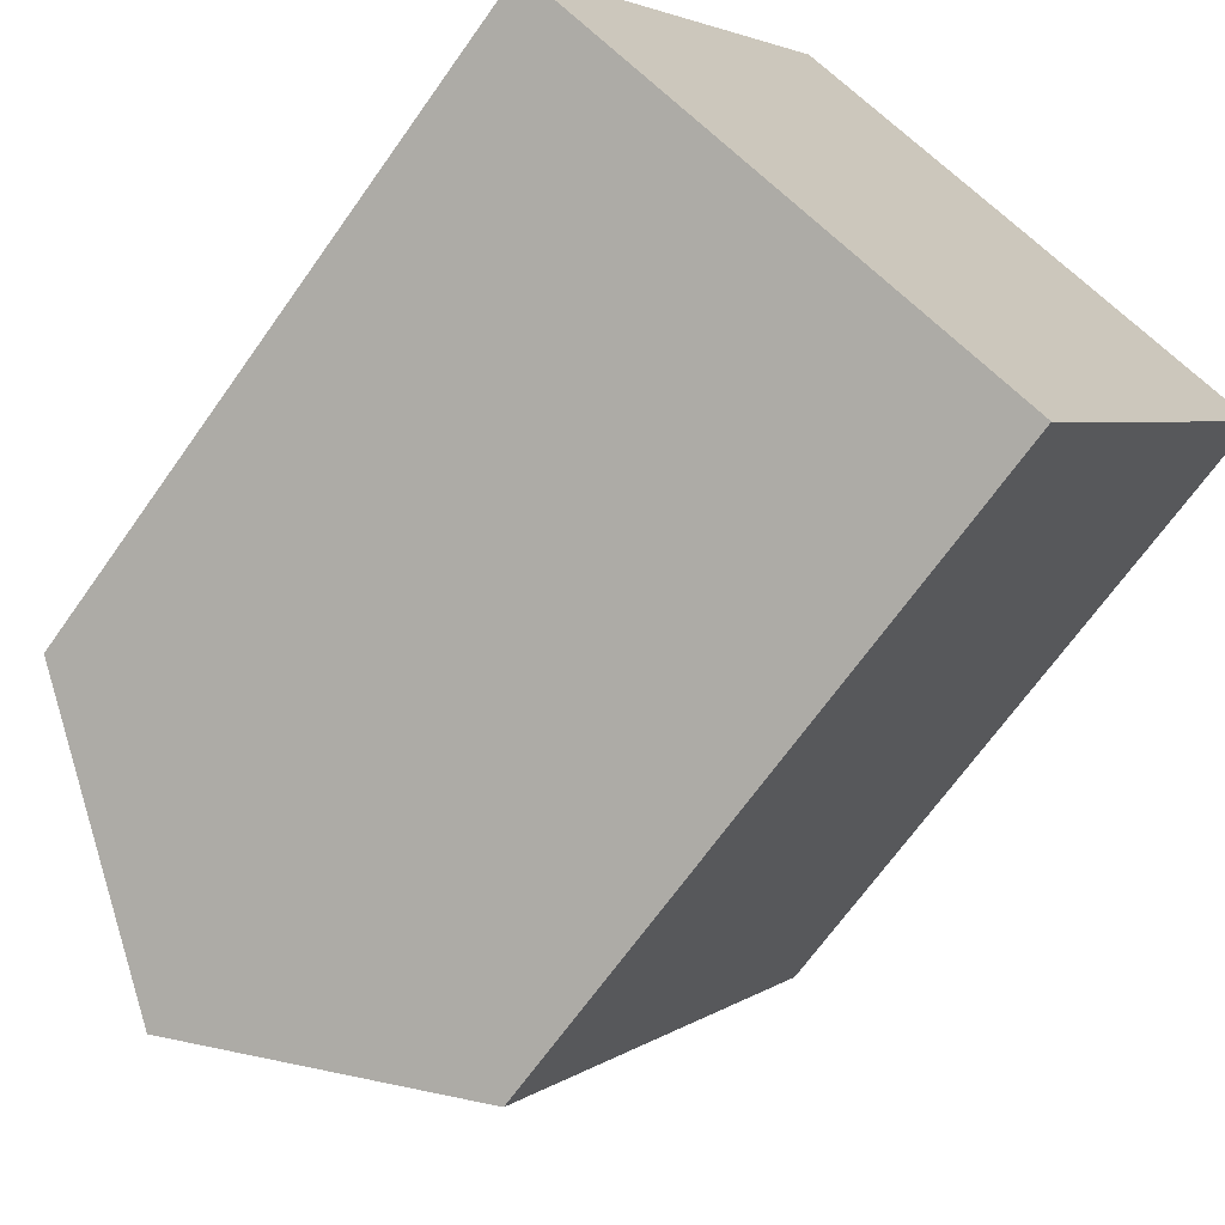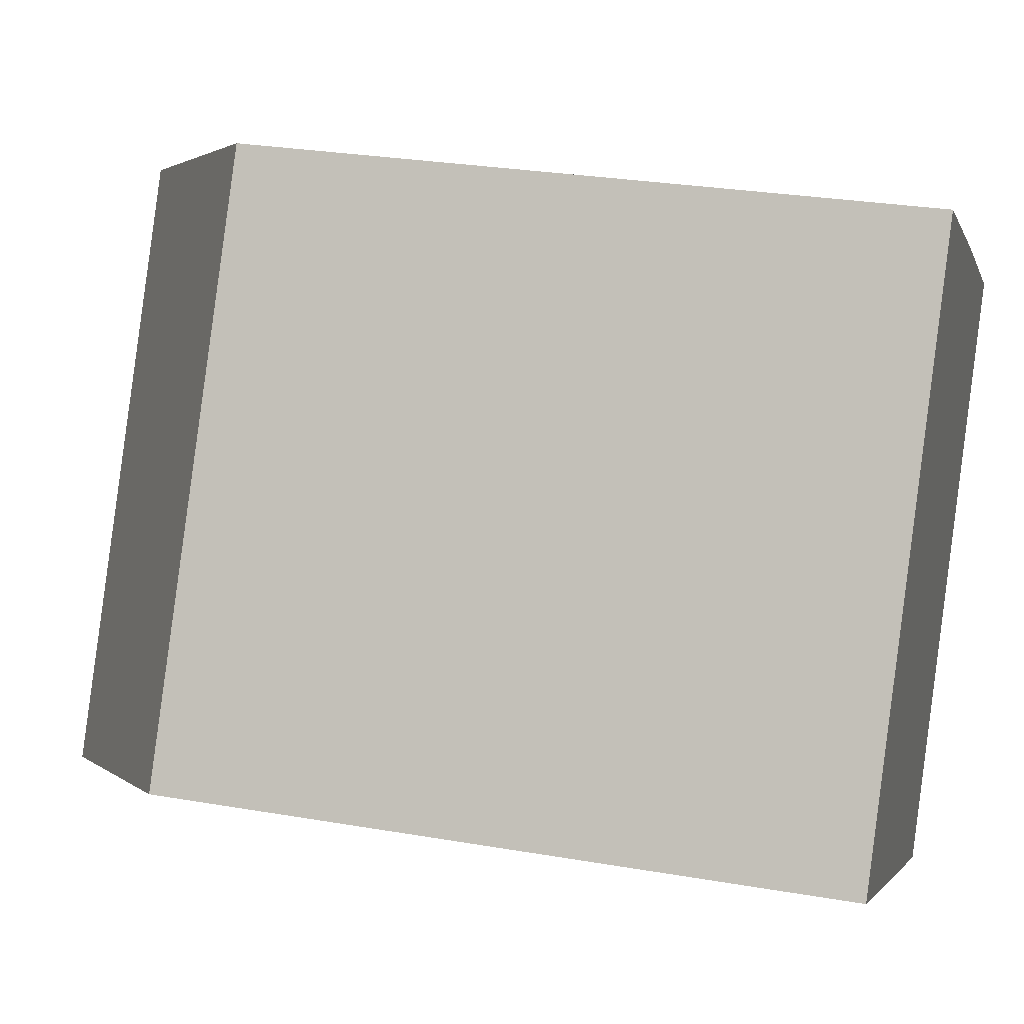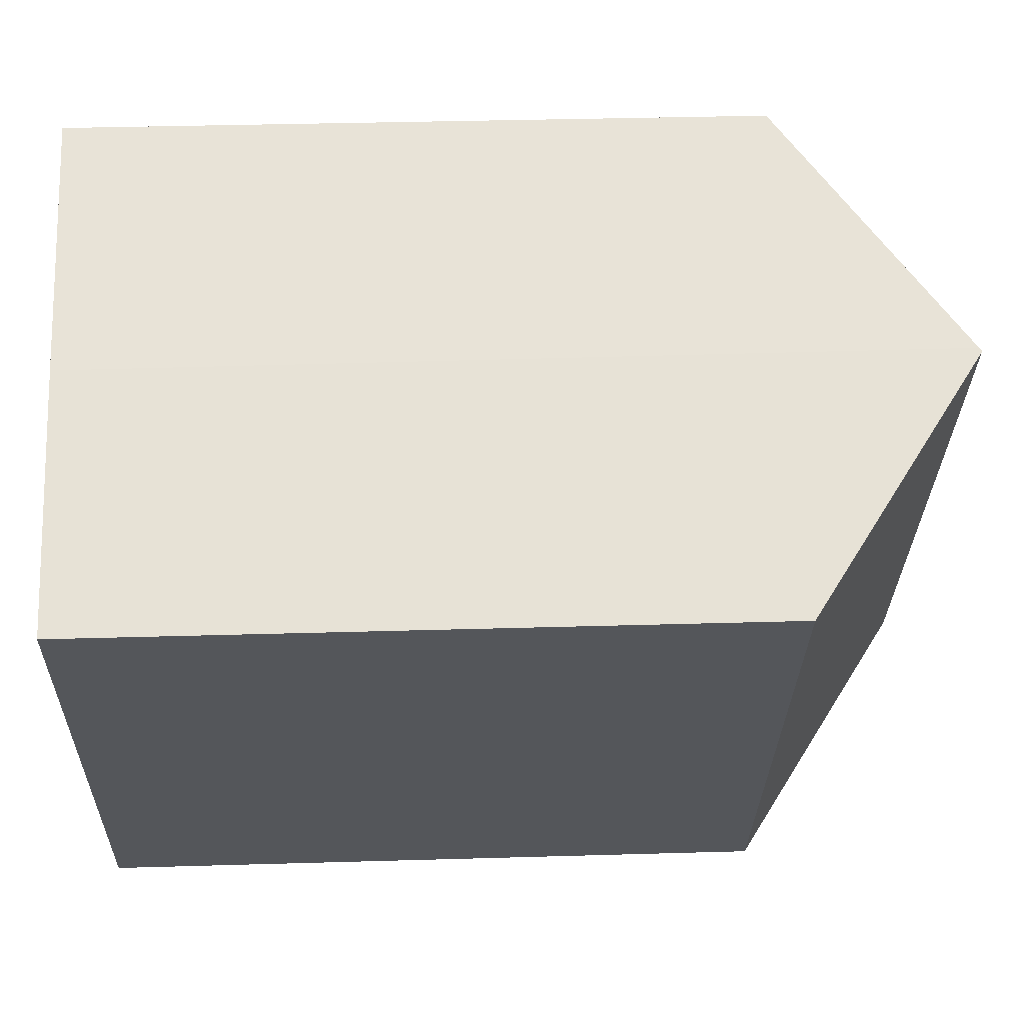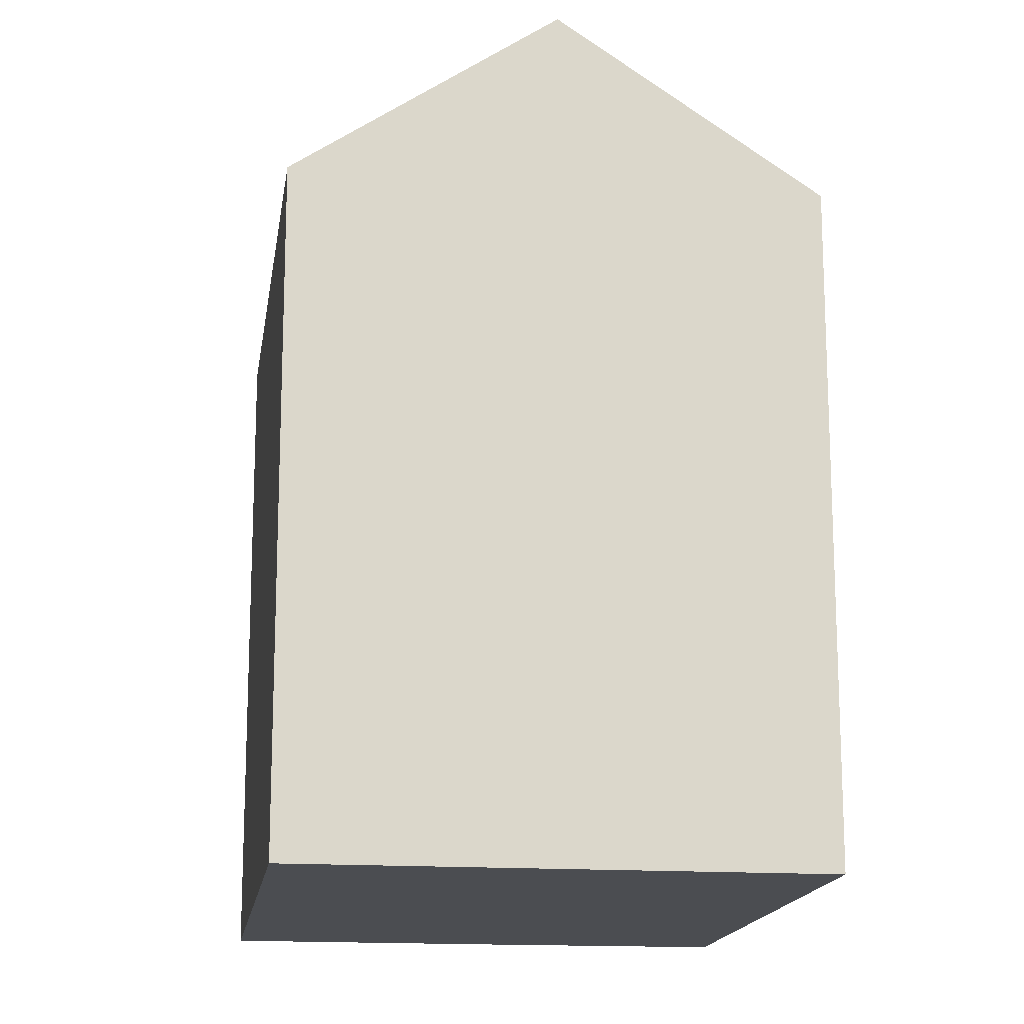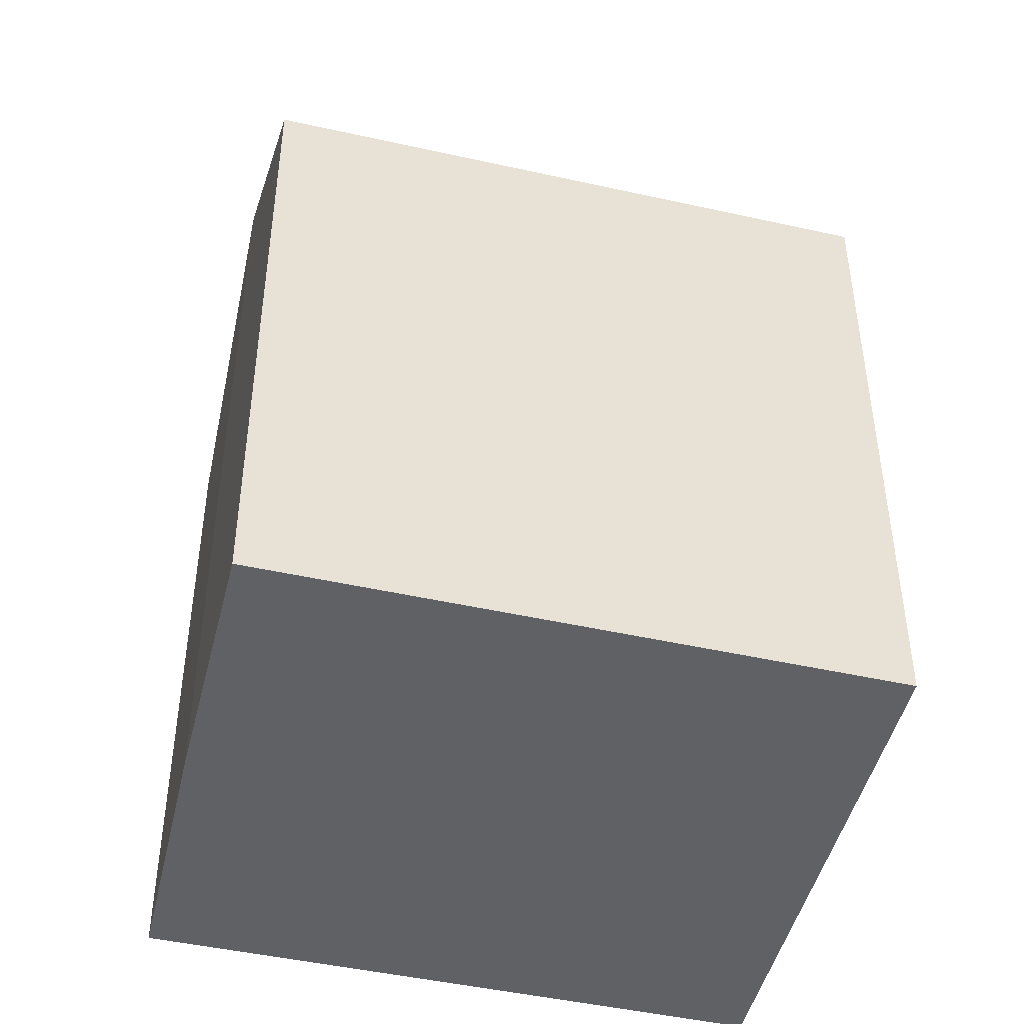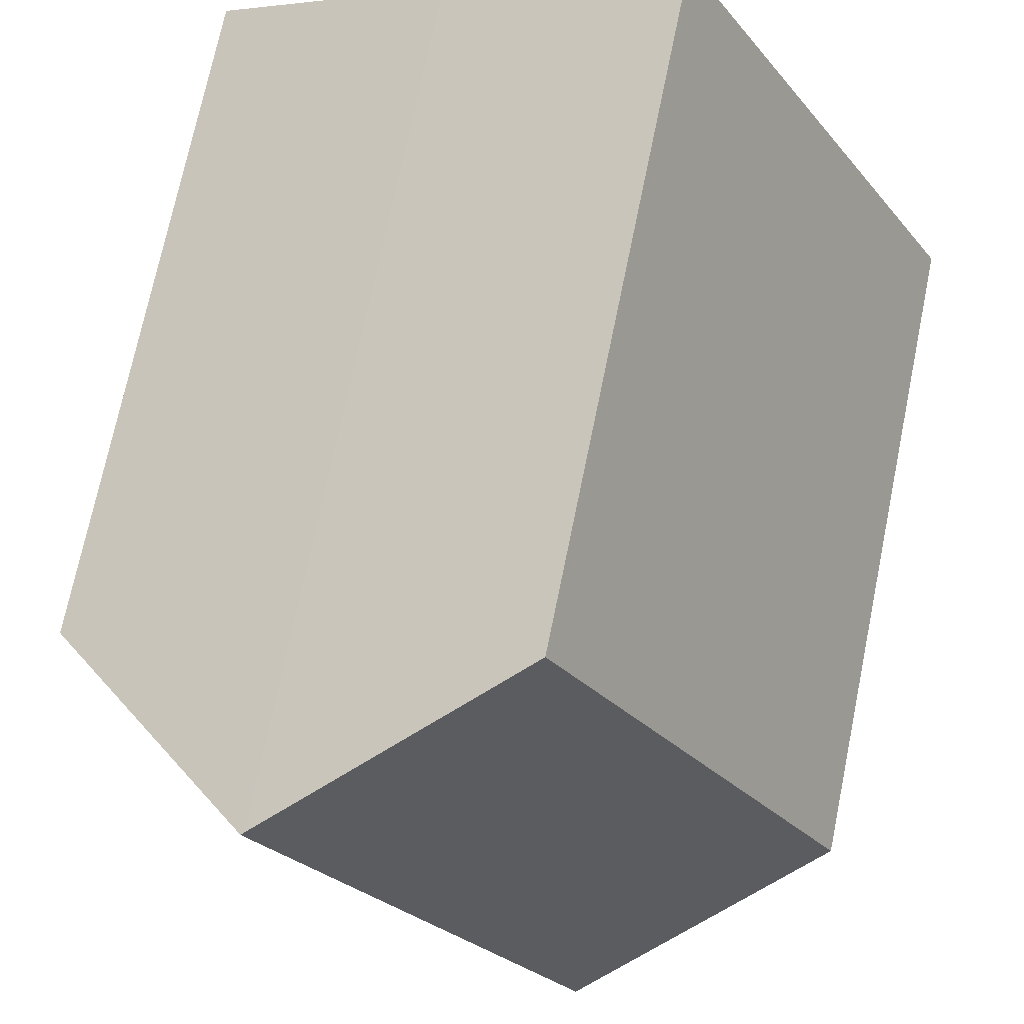
<metadata>
{"format":"obj","ext":"obj","renderer":"f3d","projection":"perspective","resolution":1024,"background":"white","views":[{"elev":-68.1,"azim":-35.3,"up":"+Z"},{"elev":27.6,"azim":-75.1,"up":"+Z"},{"elev":34.1,"azim":87.7,"up":"+Z"},{"elev":-16.0,"azim":-158.2,"up":"+Y"},{"elev":-47.2,"azim":105.8,"up":"+Y"},{"elev":72.0,"azim":-168.4,"up":"+Z"}]}
</metadata>
<code>
v  5.621 20.8 -3.199
v  13.17 20.74 10.04
v  13.25 20.8 9.998
v  7.499 16.46 13.12
v  0 16.5 1.011e-15
v  11.27 16.49 -6.411
v  18.89 16.49 6.784
v  0 0 0
v  7.499 -8.036e-16 13.12
v  13.25 -6.122e-16 9.998
v  13.17 -6.15e-16 10.04
v  18.89 -4.154e-16 6.784
v  11.27 3.926e-16 -6.411
v  5.621 1.959e-16 -3.199
g defaultobject
f 1 2 3
f 2 1 4
f 4 1 5
f 6 3 7
f 3 6 1
f 8 4 5
f 4 8 9
f 2 10 3
f 10 2 4
f 10 4 9
f 10 9 11
f 10 7 3
f 7 10 12
f 12 6 7
f 6 12 13
f 6 5 1
f 5 6 8
f 8 6 14
f 14 6 13
f 10 13 12
f 13 10 14
f 14 10 11
f 14 11 9
f 14 9 8

</code>
